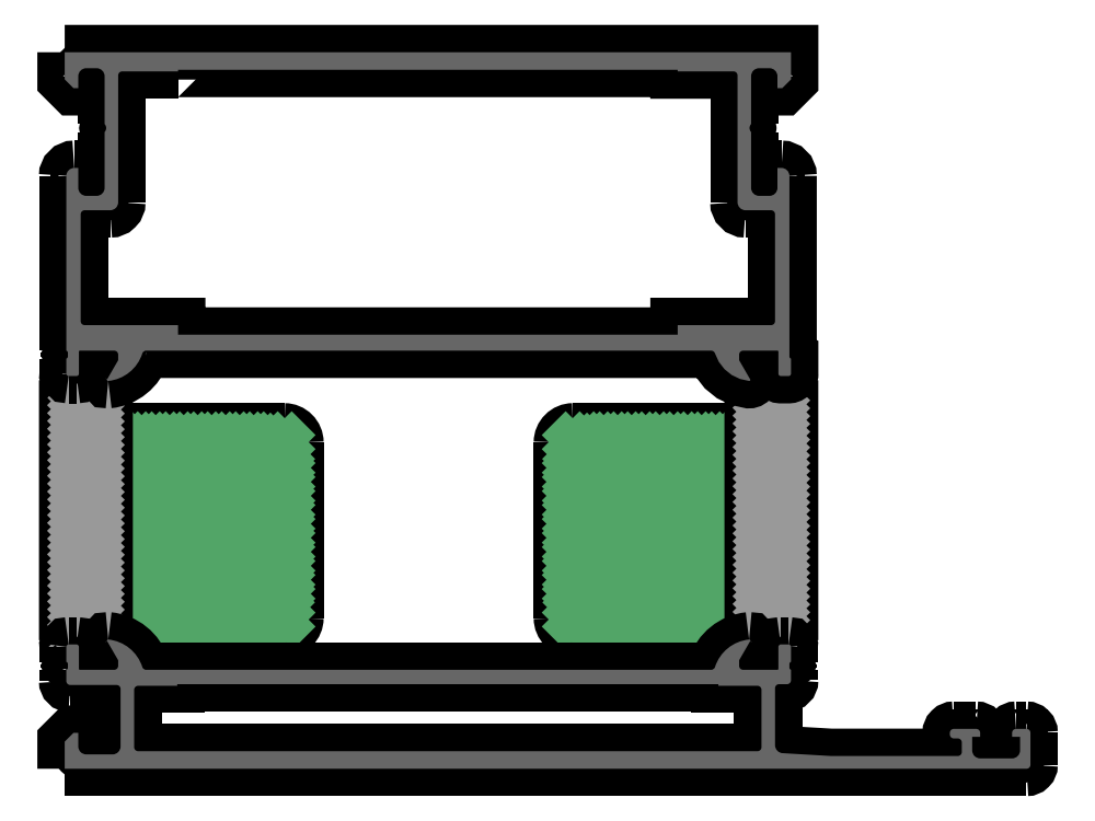
<metadata>
{"format":"dxf","ext":"dxf","renderer":"ezdxf+matplotlib","layout":"modelspace","background":"white","min_lineweight":24,"dpi":150}
</metadata>
<code>
0
SECTION
2
ENTITIES
0
POINT
8
FANGPUNKTE
10
0
20
89.8
30
0
0
POINT
8
FANGPUNKTE
10
91
20
89.8
30
0
0
POINT
8
FANGPUNKTE
10
91
20
5
30
0
0
POINT
8
FANGPUNKTE
10
121
20
5
30
0
0
POINT
8
FANGPUNKTE
10
121
20
0
30
0
0
POINT
8
FANGPUNKTE
10
0
20
0
30
0
0
INSERT
8
0S-Alu contour
2
430840__D3ED7287_603C_46DB_AB34_1B50FA6B57BB_
10
0
20
0
30
0
0
ENDSEC
0
EOF

</code>
